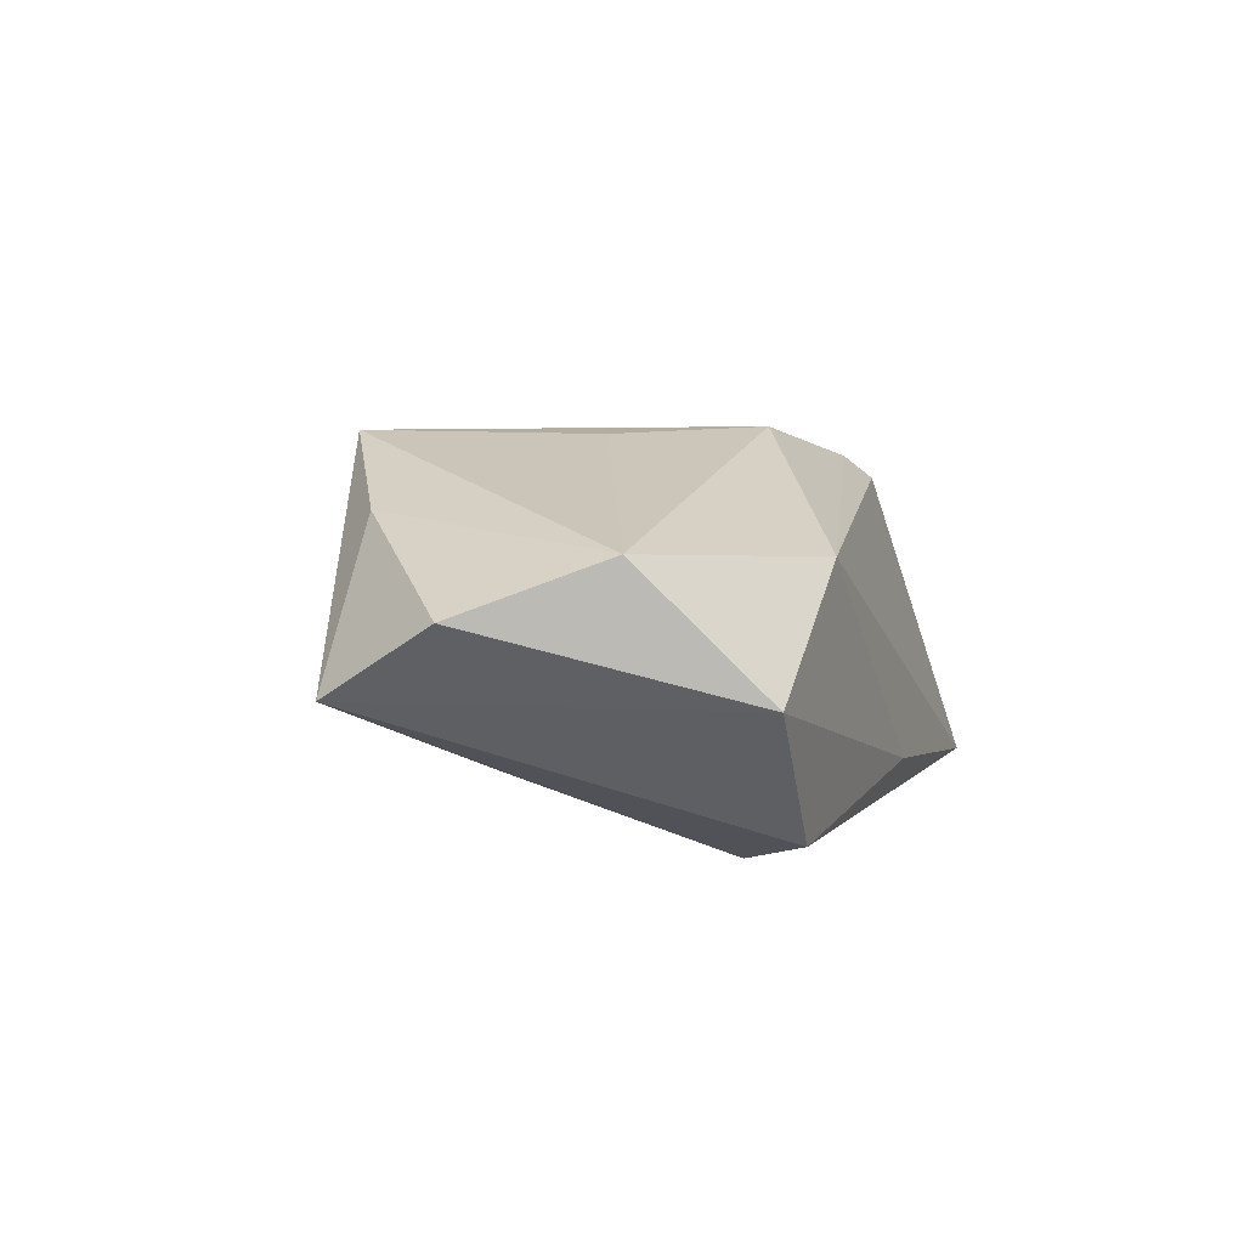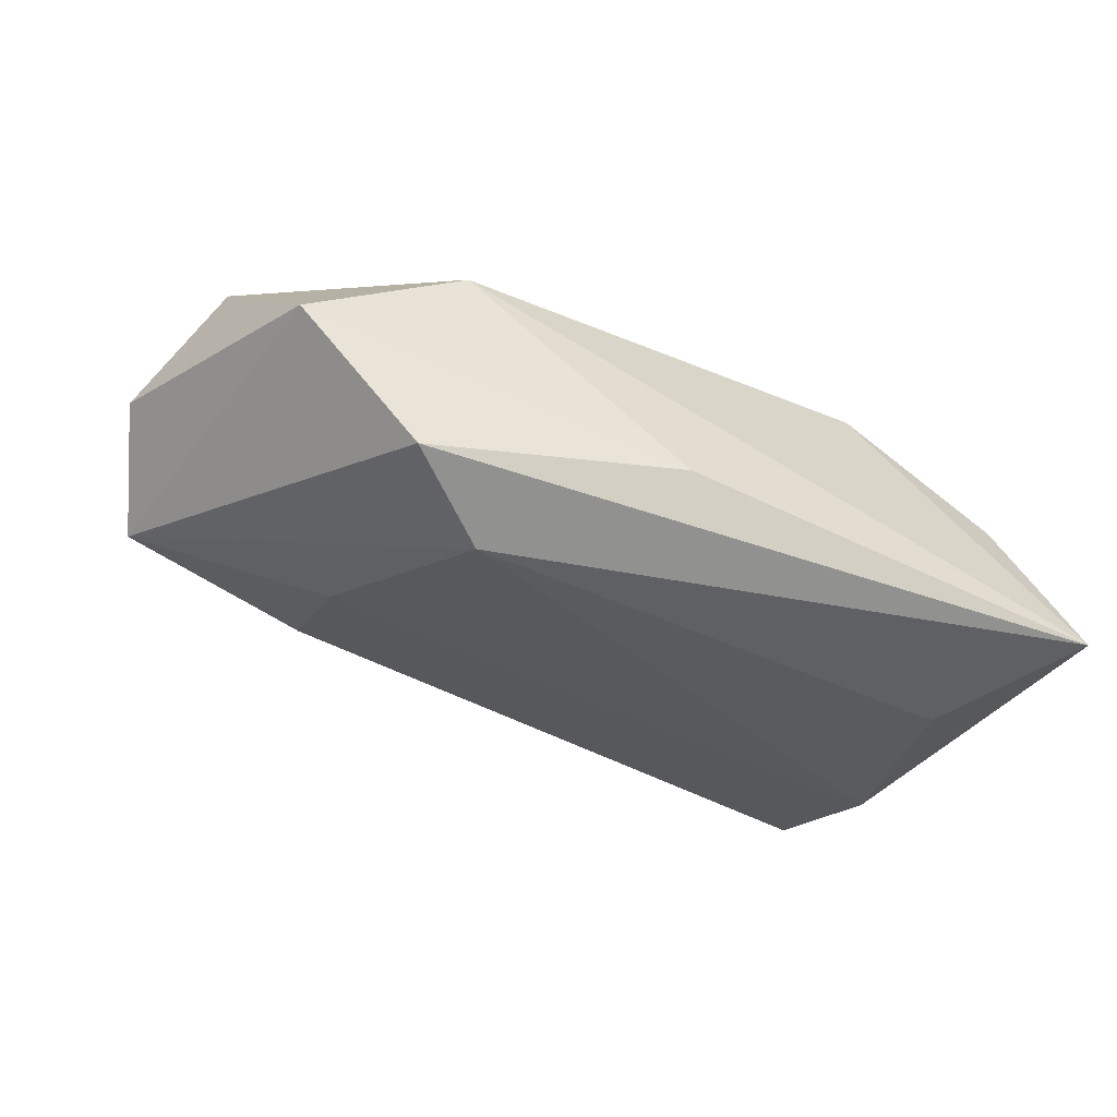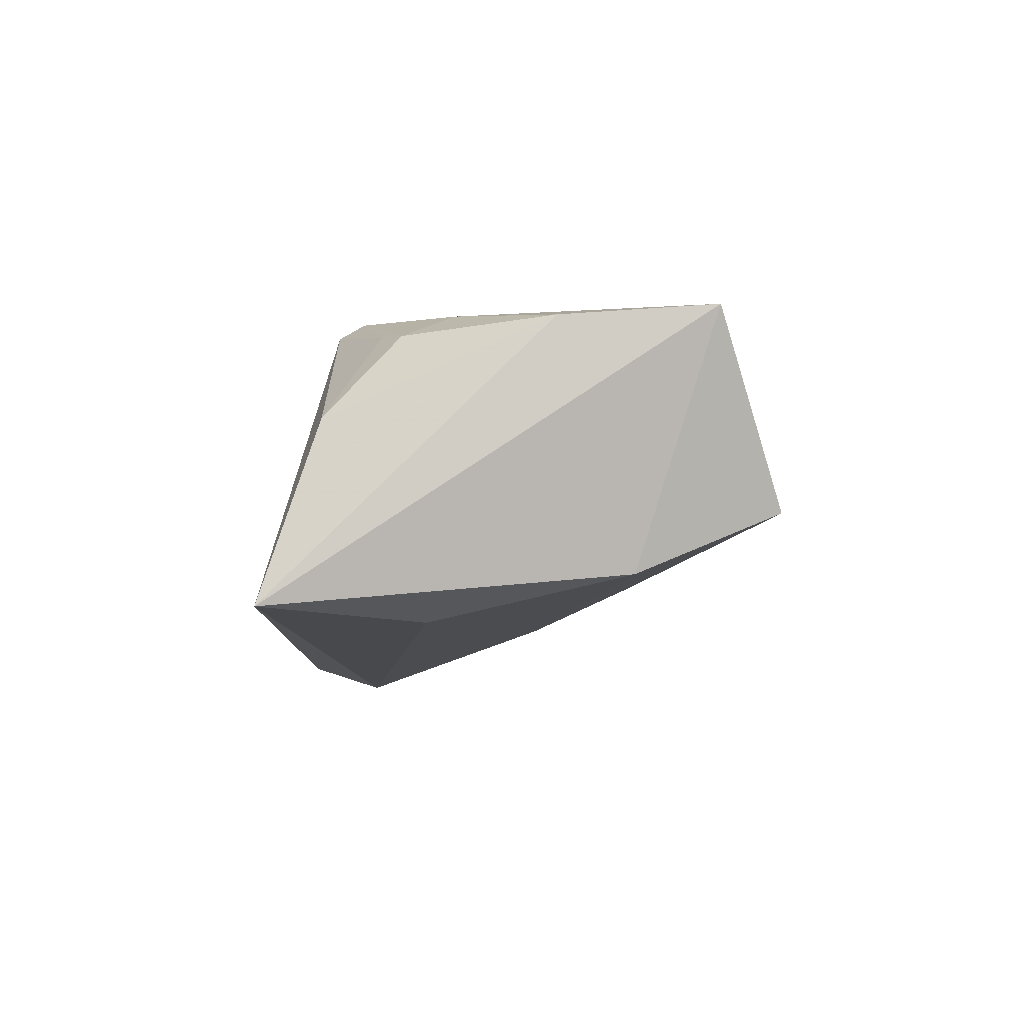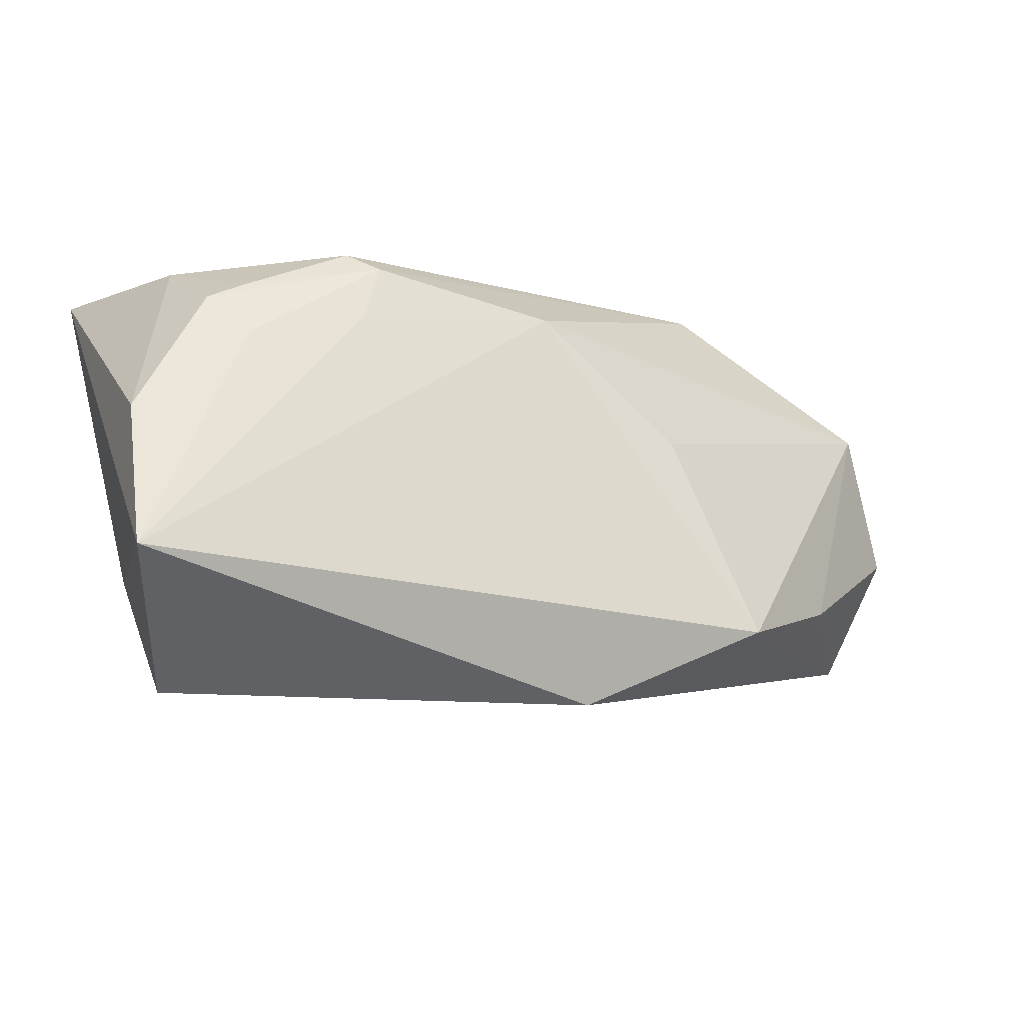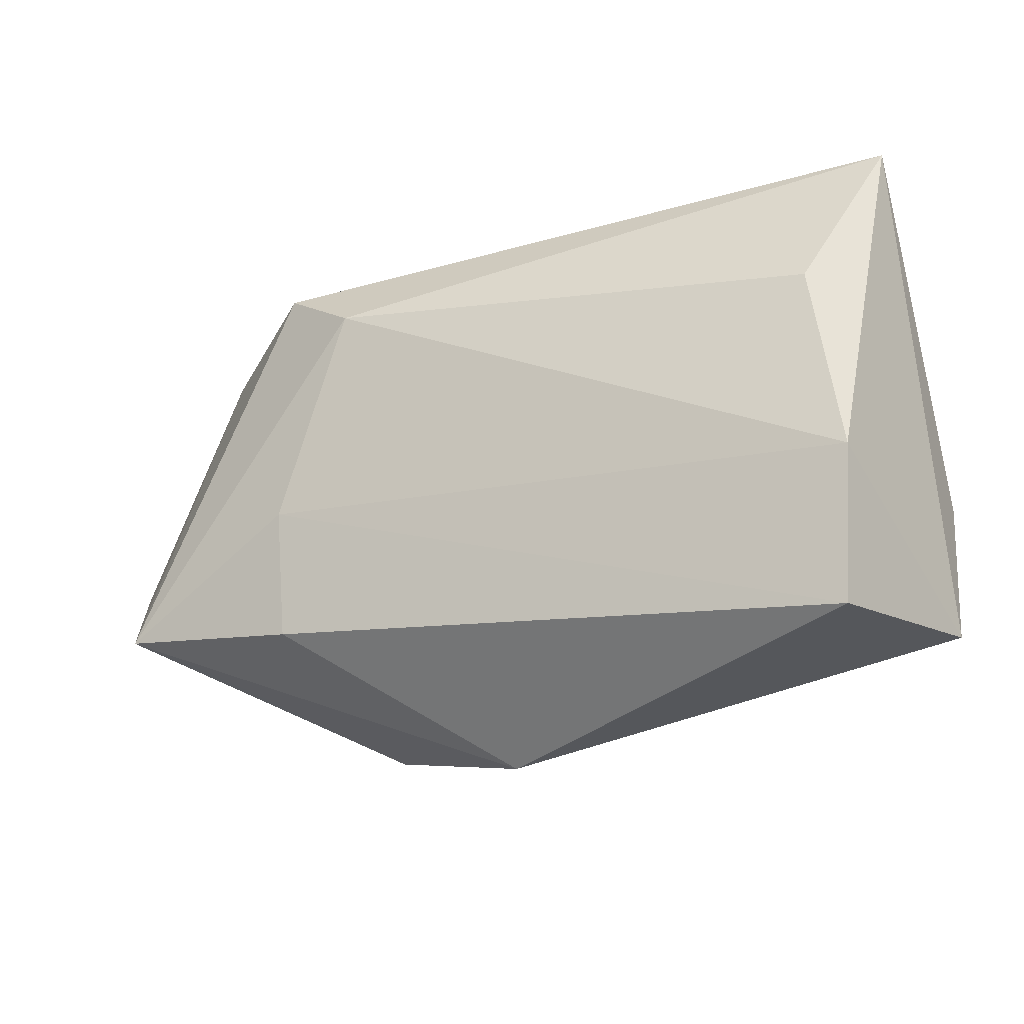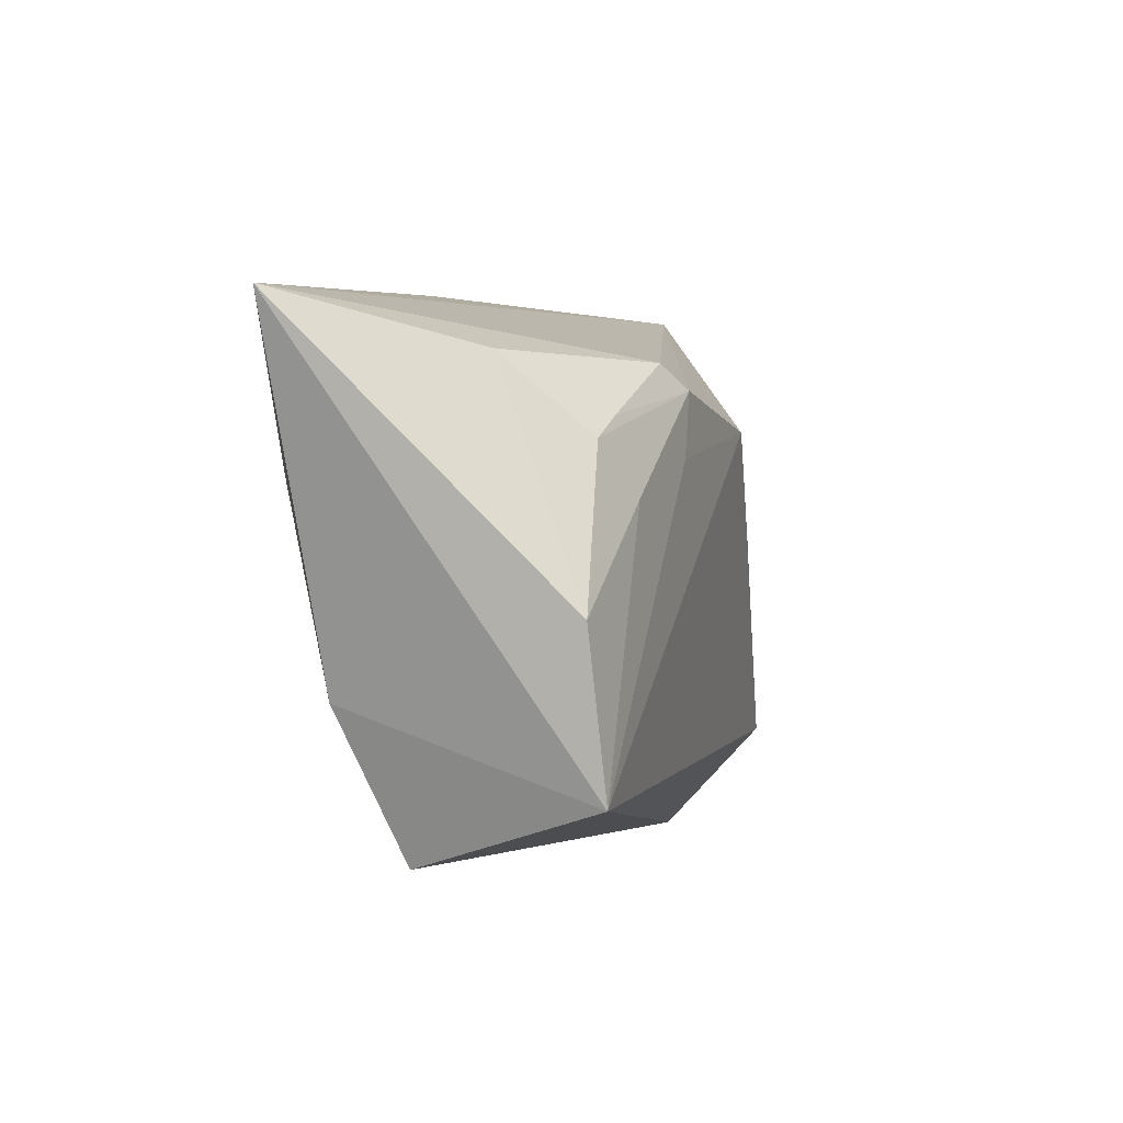
<metadata>
{"format":"obj","ext":"obj","renderer":"f3d","projection":"perspective","resolution":1024,"background":"white","views":[{"elev":7.2,"azim":110.3,"up":"+Z"},{"elev":-45.2,"azim":161.7,"up":"+Z"},{"elev":-12.2,"azim":-89.3,"up":"+Z"},{"elev":-28.5,"azim":-29.3,"up":"+Y"},{"elev":-39.3,"azim":-162.5,"up":"+Y"},{"elev":-0.1,"azim":-82.1,"up":"+Y"}]}
</metadata>
<code>
v -0.05004 -0.02724 0.01213
v 0.05498 0.01572 0.01283
v -0.02721 0.01891 0.01517
v -0.03925 0.01249 0.01167
v -0.02562 0.008558 0.0178
v 0.0003822 0.03006 -0.01524
v -0.0454 0.01895 -7.116e-05
v 0.04767 0.02941 -0.002623
v -0.04371 0.009867 0.01039
v 0.03579 -0.02057 -0.005972
v 0.01714 -7.71e-05 0.02229
v -0.03998 0.006811 -0.02328
v -0.001998 0.01281 0.02256
v 0.0451 -0.01544 0.01548
v 0.02242 0.01767 -0.02328
v -0.05191 -0.008402 0.01031
v -0.05191 0.02518 -0.02328
v -0.04188 -0.01738 -0.01794
v -0.02385 0.01613 0.01807
v 0.06353 0.0001508 0.006632
v -0.03864 -0.03498 -0.01006
v 0.02888 -0.02479 0.02285
v 0.05365 -0.0169 -0.0002398
v -0.03929 0.003781 0.01421
v 0.009282 -0.03518 0.0128
v 0.05992 -0.0143 -0.002123
v 0.03228 0.02759 -0.01913
v 0.03462 -0.005856 -0.01295
v 0.02785 0.02919 0.01056
f 3 29 17
f 27 15 17
f 27 26 15
f 17 16 7
f 7 3 17
f 21 25 1
f 1 18 21
f 1 16 17
f 17 18 1
f 14 26 20
f 17 15 12
f 12 18 17
f 15 18 12
f 15 26 28
f 21 18 28
f 28 18 15
f 17 29 6
f 6 27 17
f 2 14 20
f 9 7 16
f 25 26 23
f 21 28 10
f 10 28 26
f 10 25 21
f 10 26 25
f 8 6 29
f 27 6 8
f 29 2 8
f 8 2 20
f 20 26 8
f 26 27 8
f 3 7 4
f 7 9 4
f 16 1 24
f 24 9 16
f 13 2 29
f 25 23 22
f 22 1 25
f 22 13 1
f 14 2 22
f 26 14 22
f 22 23 26
f 1 13 5
f 2 13 11
f 11 22 2
f 13 22 11
f 19 24 1
f 1 5 19
f 3 4 19
f 19 5 13
f 19 4 9
f 9 24 19
f 29 3 19
f 19 13 29

</code>
